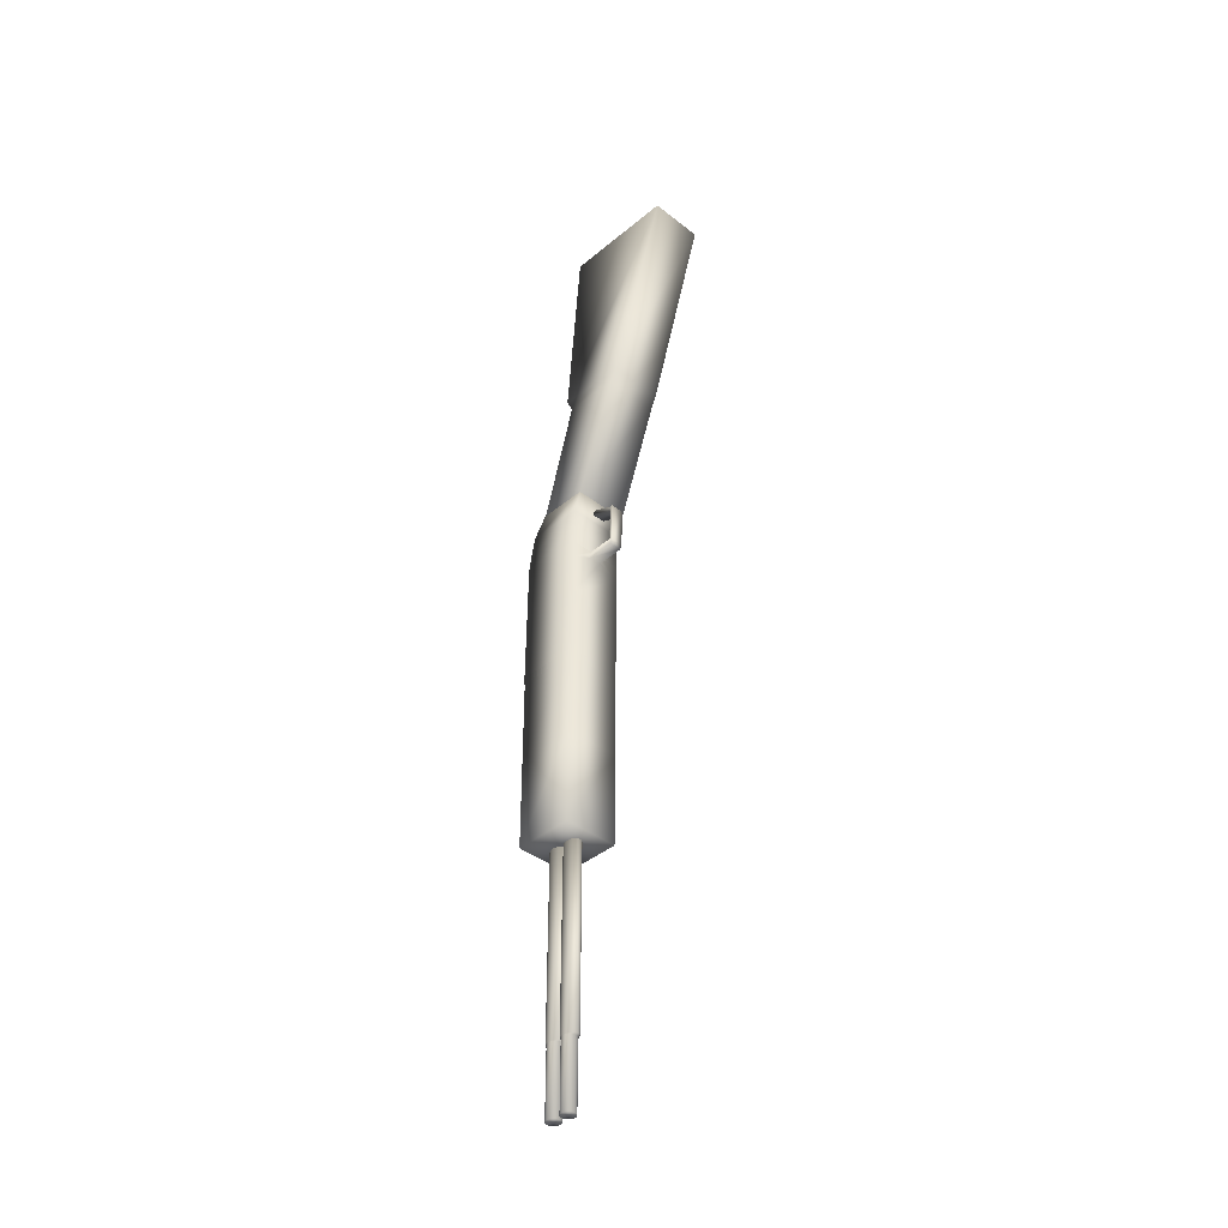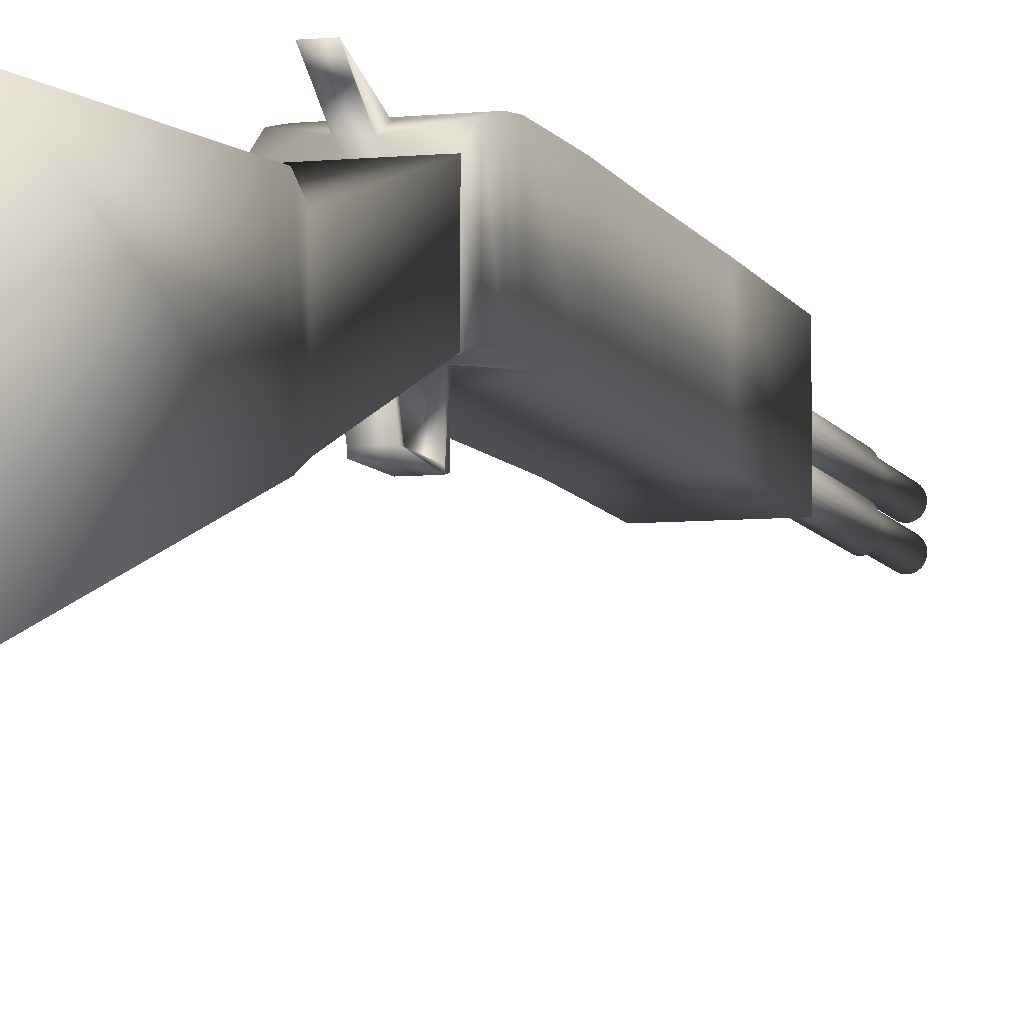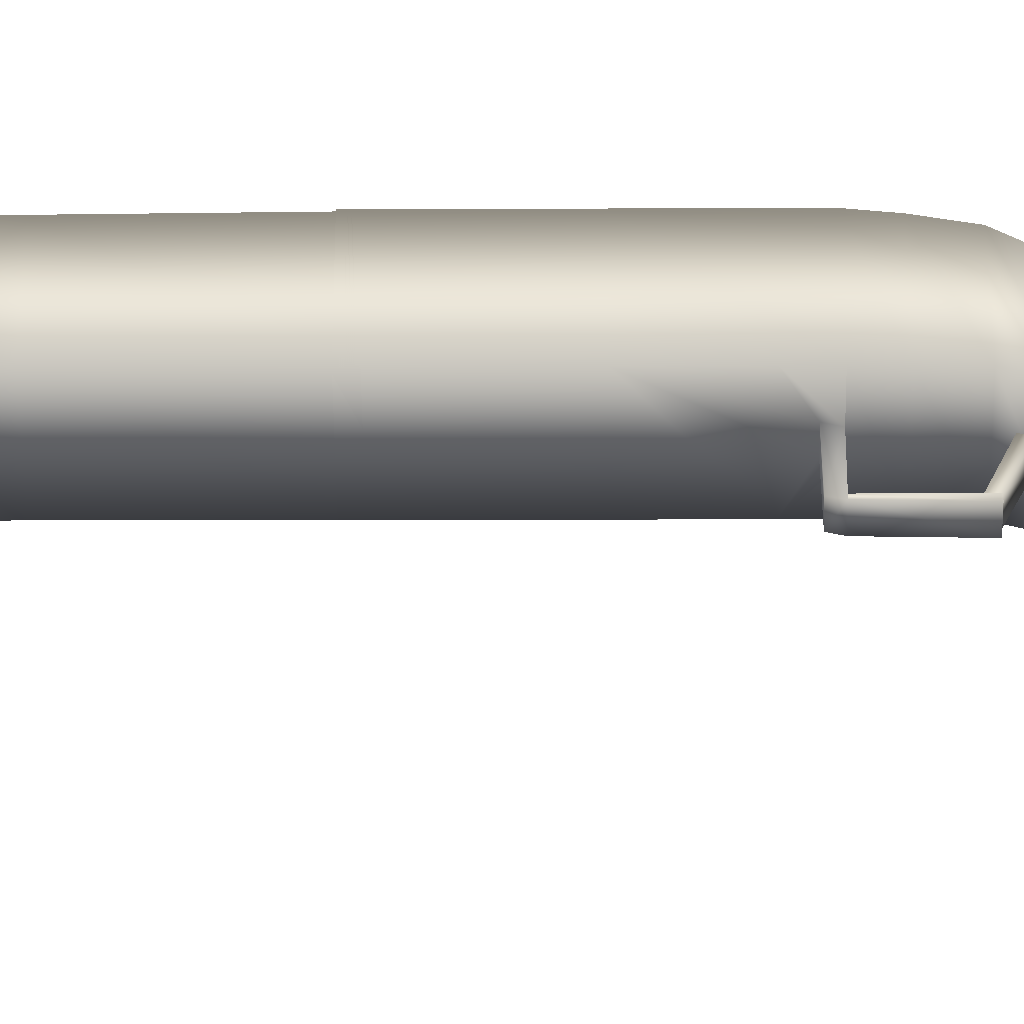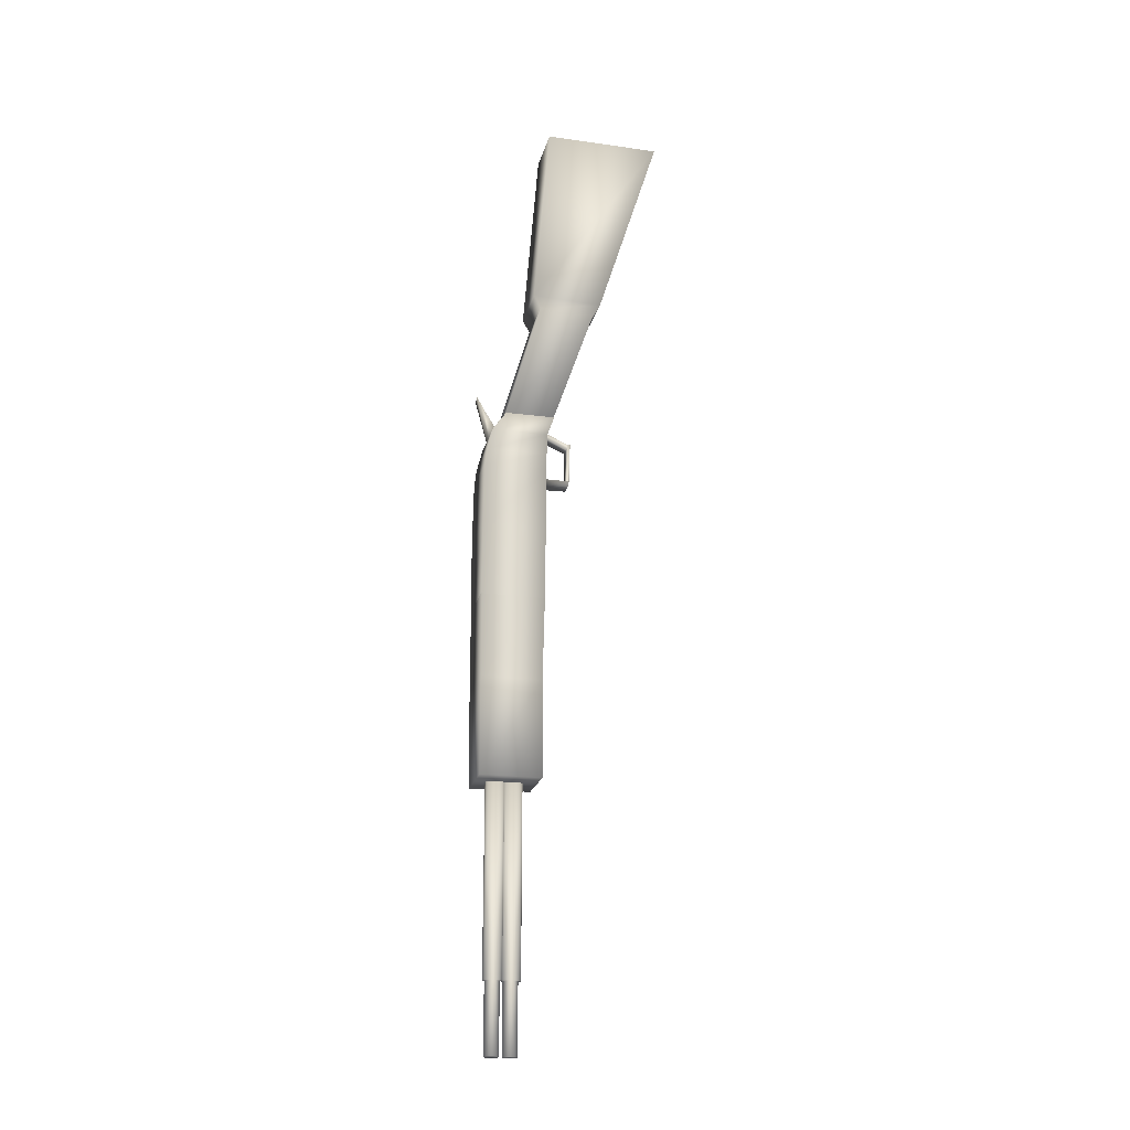
<metadata>
{"format":"obj","ext":"obj","renderer":"f3d","projection":"perspective","resolution":1024,"background":"white","views":[{"elev":-39.8,"azim":-44.0,"up":"+Z"},{"elev":-8.0,"azim":15.7,"up":"+Y"},{"elev":-46.4,"azim":-89.3,"up":"+Y"},{"elev":-21.0,"azim":-103.2,"up":"+Z"}]}
</metadata>
<code>
o Cube
v -0.1057 0.07059 0.711
v -0.1057 0.303 0.711
v -0.1057 0.1199 -1.052
v -0.1057 0.4022 -1.051
v 0.1583 0.06925 0.711
v 0.1583 0.3046 0.711
v 0.1583 0.1187 -1.051
v 0.1583 0.4015 -1.051
v -0.1057 0.4084 -0.2058
v -0.1057 0.1033 0.618
v 0.1583 0.366 0.618
v -0.1057 0.3669 0.618
v 0.1583 0.09974 0.618
v -0.1057 0.3908 0.5172
v 0.1583 0.1047 0.5172
v -0.1057 0.1057 0.5172
v 0.1583 0.3917 0.5172
v -0.1057 0.4022 0.4342
v 0.1583 0.105 0.4342
v -0.1057 0.1065 0.4342
v 0.1583 0.4022 0.4342
v -0.1057 0.4045 -0.17
v 0.1583 0.1124 -0.17
v -0.1057 0.1106 -0.17
v 0.1583 0.4061 -0.17
v -0.1057 0.4053 0.1369
v 0.1583 0.1087 0.1369
v -0.1057 0.1085 0.1369
v 0.1583 0.4084 0.1369
v -0.1057 0.4034 -0.5989
v 0.1583 0.1165 -0.5989
v -0.1057 0.1215 -0.5993
v 0.1583 0.4059 -0.5989
v 0.1583 0.1118 -0.2058
v -0.1057 0.1116 -0.2058
v 0.1583 0.4055 -0.2058
v -0.002962 0.3666 0.618
v -0.003797 0.3393 0.6816
v 0.04994 0.3664 0.618
v 0.04751 0.339 0.6731
v -0.003055 0.4241 0.826
v -0.003889 0.3867 0.7583
v 0.04985 0.4239 0.826
v 0.04742 0.387 0.7583
v -0.1057 0.1071 0.3489
v 0.1583 0.1061 0.3508
v 0.06198 0.1056 0.4342
v 0.05978 0.1147 0.4029
v -0.001342 0.1149 0.4025
v -0.00079 0.1059 0.4342
v 0.06136 -0.0267 0.4334
v 0.05916 -0.0206 0.4048
v -0.001959 -0.02037 0.4043
v -0.001407 -0.02637 0.4334
v 0.06143 -0.01588 0.433
v -0.001341 -0.01567 0.433
v 0.06135 -0.03245 0.6256
v -0.001417 -0.03211 0.6256
v 0.06142 -0.01772 0.6257
v -0.00135 -0.01752 0.6257
v 0.06142 -0.01751 0.6036
v -0.001349 -0.01729 0.6022
v 0.0617 0.09924 0.6777
v -0.001072 0.09945 0.6777
v 0.0617 0.1073 0.6556
v -0.001071 0.1075 0.6542
f 32 30 4 3
f 3 4 8 7
f 13 11 6 5
f 5 6 40 38 2 1
f 10 13 5 1
f 11 39 40 6
f 1 2 12 10
f 17 14 12 37 39 11
f 16 15 13 10
f 15 17 11 13
f 19 21 17 15
f 20 50 47 19 15 16
f 21 18 14 17
f 10 12 14 16
f 29 26 18 21
f 28 27 46 48 49 45
f 27 29 21 19 46
f 16 14 18 20
f 31 33 25 23
f 32 31 23 24
f 33 30 22 25
f 20 18 26 28 45
f 8 4 30 33
f 3 7 31 32
f 7 8 33 31
f 24 22 30 32
f 26 29 36 9
f 29 27 34 36
f 28 26 9 35
f 27 28 35 34
f 44 43 41 42
f 38 37 12 2
f 37 38 42 41
f 40 39 43 44
f 39 37 41 43
f 38 40 44 42
f 45 49 50 20
f 47 48 46 19
f 48 47 55 51 52
f 54 53 52 51
f 50 49 53 54 56
f 49 48 52 53
f 47 50 56 55
f 55 56 62 61
f 59 60 58 57
f 51 55 61 59 57
f 54 51 57 58
f 56 54 58 60 62
f 60 59 63 64
f 65 66 64 63
f 61 62 66 65
f 59 61 65 63
f 62 60 64 66
o Cube.001_Cube.003
v -0.1018 -0.1239 1.284
v -0.1018 0.1384 1.293
v -0.1018 0.07209 0.7114
v -0.1018 0.3054 0.7078
v 0.1599 -0.1305 1.281
v 0.1599 0.1384 1.293
v 0.1599 0.07209 0.7114
v 0.1599 0.3054 0.7078
v -0.1018 -0.4514 2.27
v -0.1018 0.09703 2.277
v 0.1599 -0.4514 2.27
v 0.1599 0.09703 2.277
v -0.1018 -0.1595 1.344
v -0.1018 0.171 1.358
v 0.1599 -0.1595 1.344
v 0.1599 0.171 1.358
f 67 68 70 69
f 69 70 74 73
f 73 74 72 71
f 80 79 75 76
f 69 73 71 67
f 74 70 68 72
f 77 78 76 75
f 79 81 77 75
f 82 80 76 78
f 81 82 78 77
f 71 72 82 81
f 72 68 80 82
f 67 71 81 79
f 68 67 79 80
o Cylinder
v 0.02667 0.2624 -1.047
v 0.02667 0.2624 -1.923
v 0.03304 0.2633 -1.047
v 0.03304 0.2633 -1.923
v 0.03917 0.2658 -1.047
v 0.03917 0.2658 -1.923
v 0.04481 0.2699 -1.047
v 0.04481 0.2699 -1.923
v 0.04976 0.2755 -1.047
v 0.04976 0.2755 -1.923
v 0.05382 0.2823 -1.047
v 0.05382 0.2823 -1.923
v 0.05683 0.29 -1.047
v 0.05683 0.29 -1.923
v 0.05869 0.2984 -1.047
v 0.05869 0.2984 -1.923
v 0.05932 0.3072 -1.047
v 0.05932 0.3072 -1.923
v 0.05869 0.3159 -1.047
v 0.05869 0.3159 -1.923
v 0.05683 0.3243 -1.047
v 0.05683 0.3243 -1.923
v 0.05382 0.332 -1.047
v 0.05382 0.332 -1.923
v 0.04976 0.3388 -1.047
v 0.04976 0.3388 -1.923
v 0.04481 0.3444 -1.047
v 0.04481 0.3444 -1.923
v 0.03917 0.3485 -1.047
v 0.03917 0.3485 -1.923
v 0.03304 0.3511 -1.047
v 0.03304 0.3511 -1.923
v 0.02667 0.3519 -1.047
v 0.02667 0.3519 -1.923
v 0.02031 0.3511 -1.047
v 0.02031 0.3511 -1.923
v 0.01418 0.3485 -1.047
v 0.01418 0.3485 -1.923
v 0.008538 0.3444 -1.047
v 0.008538 0.3444 -1.923
v 0.003591 0.3388 -1.047
v 0.003591 0.3388 -1.923
v -0.000469 0.332 -1.047
v -0.000469 0.332 -1.923
v -0.003486 0.3243 -1.047
v -0.003486 0.3243 -1.923
v -0.005343 0.3159 -1.047
v -0.005343 0.3159 -1.923
v -0.005971 0.3072 -1.047
v -0.005971 0.3072 -1.923
v -0.005343 0.2984 -1.047
v -0.005343 0.2984 -1.923
v -0.003486 0.29 -1.047
v -0.003486 0.29 -1.923
v -0.000469 0.2823 -1.047
v -0.000469 0.2823 -1.923
v 0.003591 0.2755 -1.047
v 0.003591 0.2755 -1.923
v 0.008538 0.2699 -1.047
v 0.008538 0.2699 -1.923
v 0.01418 0.2658 -1.047
v 0.01418 0.2658 -1.923
v 0.02031 0.2633 -1.047
v 0.02031 0.2633 -1.923
v 0.02667 0.275 -2.244
v 0.03304 0.2757 -2.244
v 0.03917 0.2776 -2.244
v 0.04481 0.2807 -2.244
v 0.04976 0.2849 -2.244
v 0.05382 0.29 -2.244
v 0.05683 0.2958 -2.244
v 0.05869 0.3021 -2.244
v 0.05932 0.3087 -2.244
v 0.05869 0.3153 -2.244
v 0.05683 0.3216 -2.244
v 0.05382 0.3274 -2.244
v 0.04976 0.3325 -2.244
v 0.04481 0.3367 -2.244
v 0.03917 0.3398 -2.244
v 0.03304 0.3417 -2.244
v 0.02667 0.3424 -2.244
v 0.02031 0.3417 -2.244
v 0.01418 0.3398 -2.244
v 0.008538 0.3367 -2.244
v 0.003591 0.3325 -2.244
v -0.000469 0.3274 -2.244
v -0.003486 0.3216 -2.244
v -0.005343 0.3153 -2.244
v -0.005971 0.3087 -2.244
v -0.005343 0.3021 -2.244
v -0.003486 0.2958 -2.244
v -0.000469 0.29 -2.244
v 0.003591 0.2849 -2.244
v 0.008538 0.2807 -2.244
v 0.01418 0.2776 -2.244
v 0.02031 0.2757 -2.244
v -0.003486 0.2958 -1.926
v -0.000469 0.29 -1.926
v 0.04976 0.2849 -1.926
v 0.05382 0.29 -1.926
v 0.04481 0.3367 -1.926
v 0.03917 0.3398 -1.926
v -0.003486 0.3216 -1.926
v -0.005343 0.3153 -1.926
v 0.02667 0.275 -1.926
v 0.03304 0.2757 -1.926
v 0.02031 0.2757 -1.926
v 0.05869 0.3153 -1.926
v 0.05683 0.3216 -1.926
v 0.01418 0.3398 -1.926
v 0.008538 0.3367 -1.926
v 0.003591 0.2849 -1.926
v 0.05683 0.2958 -1.926
v 0.03304 0.3417 -1.926
v -0.005971 0.3087 -1.926
v 0.03917 0.2776 -1.926
v 0.05382 0.3274 -1.926
v 0.003591 0.3325 -1.926
v 0.008538 0.2807 -1.926
v 0.05869 0.3021 -1.926
v 0.02667 0.3424 -1.926
v -0.005343 0.3021 -1.926
v 0.04481 0.2807 -1.926
v 0.04976 0.3325 -1.926
v -0.000469 0.3274 -1.926
v 0.01418 0.2776 -1.926
v 0.05932 0.3087 -1.926
v 0.02031 0.3417 -1.926
f 83 84 86 85
f 85 86 88 87
f 87 88 90 89
f 89 90 92 91
f 91 92 94 93
f 93 94 96 95
f 95 96 98 97
f 97 98 100 99
f 99 100 102 101
f 101 102 104 103
f 103 104 106 105
f 105 106 108 107
f 107 108 110 109
f 109 110 112 111
f 111 112 114 113
f 113 114 116 115
f 115 116 118 117
f 117 118 120 119
f 119 120 122 121
f 121 122 124 123
f 123 124 126 125
f 125 126 128 127
f 127 128 130 129
f 129 130 132 131
f 131 132 134 133
f 133 134 136 135
f 135 136 138 137
f 137 138 140 139
f 139 140 142 141
f 141 142 144 143
f 180 179 173 174
f 143 144 146 145
f 145 146 84 83
f 83 85 87 89 91 93 95 97 99 101 103 105 107 109 111 113 115 117 119 121 123 125 127 129 131 133 135 137 139 141 143 145
f 148 147 178 177 176 175 174 173 172 171 170 169 168 167 166 165 164 163 162 161 160 159 158 157 156 155 154 153 152 151 150 149
f 182 181 151 152
f 184 183 160 161
f 186 185 169 170
f 188 187 147 148
f 187 189 178 147
f 191 190 156 157
f 193 192 165 166
f 194 180 174 175
f 195 182 152 153
f 196 184 161 162
f 197 186 170 171
f 198 188 148 149
f 199 191 157 158
f 200 193 166 167
f 201 194 175 176
f 202 195 153 154
f 203 196 162 163
f 204 197 171 172
f 205 198 149 150
f 206 199 158 159
f 207 200 167 168
f 208 201 176 177
f 209 202 154 155
f 210 203 163 164
f 179 204 172 173
f 181 205 150 151
f 183 206 159 160
f 185 207 168 169
f 189 208 177 178
f 190 209 155 156
f 192 210 164 165
f 120 118 210 192
f 102 100 209 190
f 146 144 208 189
f 128 126 207 185
f 110 108 206 183
f 92 90 205 181
f 136 134 204 179
f 118 116 203 210
f 100 98 202 209
f 144 142 201 208
f 126 124 200 207
f 108 106 199 206
f 90 88 198 205
f 134 132 197 204
f 116 114 196 203
f 98 96 195 202
f 142 140 194 201
f 124 122 193 200
f 106 104 191 199
f 88 86 188 198
f 132 130 186 197
f 114 112 184 196
f 96 94 182 195
f 140 138 180 194
f 122 120 192 193
f 104 102 190 191
f 84 146 189 187
f 86 84 187 188
f 130 128 185 186
f 112 110 183 184
f 94 92 181 182
f 138 136 179 180
o Cylinder.001_Cylinder.002
v 0.02667 0.1818 -1.047
v 0.02667 0.1818 -1.923
v 0.03304 0.1827 -1.047
v 0.03304 0.1827 -1.923
v 0.03917 0.1852 -1.047
v 0.03917 0.1852 -1.923
v 0.04481 0.1894 -1.047
v 0.04481 0.1894 -1.923
v 0.04976 0.1949 -1.047
v 0.04976 0.1949 -1.923
v 0.05382 0.2017 -1.047
v 0.05382 0.2017 -1.923
v 0.05683 0.2095 -1.047
v 0.05683 0.2095 -1.923
v 0.05869 0.2179 -1.047
v 0.05869 0.2179 -1.923
v 0.05932 0.2266 -1.047
v 0.05932 0.2266 -1.923
v 0.05869 0.2353 -1.047
v 0.05869 0.2353 -1.923
v 0.05683 0.2437 -1.047
v 0.05683 0.2437 -1.923
v 0.05382 0.2515 -1.047
v 0.05382 0.2515 -1.923
v 0.04976 0.2583 -1.047
v 0.04976 0.2583 -1.923
v 0.04481 0.2638 -1.047
v 0.04481 0.2638 -1.923
v 0.03917 0.268 -1.047
v 0.03917 0.268 -1.923
v 0.03304 0.2705 -1.047
v 0.03304 0.2705 -1.923
v 0.02667 0.2714 -1.047
v 0.02667 0.2714 -1.923
v 0.02031 0.2705 -1.047
v 0.02031 0.2705 -1.923
v 0.01418 0.268 -1.047
v 0.01418 0.268 -1.923
v 0.008538 0.2638 -1.047
v 0.008538 0.2638 -1.923
v 0.003591 0.2583 -1.047
v 0.003591 0.2583 -1.923
v -0.000469 0.2515 -1.047
v -0.000469 0.2515 -1.923
v -0.003486 0.2437 -1.047
v -0.003486 0.2437 -1.923
v -0.005343 0.2353 -1.047
v -0.005343 0.2353 -1.923
v -0.005971 0.2266 -1.047
v -0.005971 0.2266 -1.923
v -0.005343 0.2179 -1.047
v -0.005343 0.2179 -1.923
v -0.003486 0.2095 -1.047
v -0.003486 0.2095 -1.923
v -0.000469 0.2017 -1.047
v -0.000469 0.2017 -1.923
v 0.003591 0.1949 -1.047
v 0.003591 0.1949 -1.923
v 0.008538 0.1894 -1.047
v 0.008538 0.1894 -1.923
v 0.01418 0.1852 -1.047
v 0.01418 0.1852 -1.923
v 0.02031 0.1827 -1.047
v 0.02031 0.1827 -1.923
v 0.02667 0.1945 -2.244
v 0.03304 0.1951 -2.244
v 0.03917 0.197 -2.244
v 0.04481 0.2001 -2.244
v 0.04976 0.2043 -2.244
v 0.05382 0.2094 -2.244
v 0.05683 0.2153 -2.244
v 0.05869 0.2216 -2.244
v 0.05932 0.2281 -2.244
v 0.05869 0.2347 -2.244
v 0.05683 0.241 -2.244
v 0.05382 0.2468 -2.244
v 0.04976 0.2519 -2.244
v 0.04481 0.2561 -2.244
v 0.03917 0.2592 -2.244
v 0.03304 0.2611 -2.244
v 0.02667 0.2618 -2.244
v 0.02031 0.2611 -2.244
v 0.01418 0.2592 -2.244
v 0.008538 0.2561 -2.244
v 0.003591 0.2519 -2.244
v -0.000469 0.2468 -2.244
v -0.003486 0.241 -2.244
v -0.005343 0.2347 -2.244
v -0.005971 0.2281 -2.244
v -0.005343 0.2216 -2.244
v -0.003486 0.2153 -2.244
v -0.000469 0.2094 -2.244
v 0.003591 0.2043 -2.244
v 0.008538 0.2001 -2.244
v 0.01418 0.197 -2.244
v 0.02031 0.1951 -2.244
v -0.003486 0.2153 -1.926
v -0.000469 0.2094 -1.926
v 0.04976 0.2043 -1.926
v 0.05382 0.2094 -1.926
v 0.04481 0.2561 -1.926
v 0.03917 0.2592 -1.926
v -0.003486 0.241 -1.926
v -0.005343 0.2347 -1.926
v 0.02667 0.1945 -1.926
v 0.03304 0.1951 -1.926
v 0.02031 0.1951 -1.926
v 0.05869 0.2347 -1.926
v 0.05683 0.241 -1.926
v 0.01418 0.2592 -1.926
v 0.008538 0.2561 -1.926
v 0.003591 0.2043 -1.926
v 0.05683 0.2153 -1.926
v 0.03304 0.2611 -1.926
v -0.005971 0.2281 -1.926
v 0.03917 0.197 -1.926
v 0.05382 0.2468 -1.926
v 0.003591 0.2519 -1.926
v 0.008538 0.2001 -1.926
v 0.05869 0.2216 -1.926
v 0.02667 0.2618 -1.926
v -0.005343 0.2216 -1.926
v 0.04481 0.2001 -1.926
v 0.04976 0.2519 -1.926
v -0.000469 0.2468 -1.926
v 0.01418 0.197 -1.926
v 0.05932 0.2281 -1.926
v 0.02031 0.2611 -1.926
f 211 212 214 213
f 213 214 216 215
f 215 216 218 217
f 217 218 220 219
f 219 220 222 221
f 221 222 224 223
f 223 224 226 225
f 225 226 228 227
f 227 228 230 229
f 229 230 232 231
f 231 232 234 233
f 233 234 236 235
f 235 236 238 237
f 237 238 240 239
f 239 240 242 241
f 241 242 244 243
f 243 244 246 245
f 245 246 248 247
f 247 248 250 249
f 249 250 252 251
f 251 252 254 253
f 253 254 256 255
f 255 256 258 257
f 257 258 260 259
f 259 260 262 261
f 261 262 264 263
f 263 264 266 265
f 265 266 268 267
f 267 268 270 269
f 269 270 272 271
f 308 307 301 302
f 271 272 274 273
f 273 274 212 211
f 211 213 215 217 219 221 223 225 227 229 231 233 235 237 239 241 243 245 247 249 251 253 255 257 259 261 263 265 267 269 271 273
f 276 275 306 305 304 303 302 301 300 299 298 297 296 295 294 293 292 291 290 289 288 287 286 285 284 283 282 281 280 279 278 277
f 310 309 279 280
f 312 311 288 289
f 314 313 297 298
f 316 315 275 276
f 315 317 306 275
f 319 318 284 285
f 321 320 293 294
f 322 308 302 303
f 323 310 280 281
f 324 312 289 290
f 325 314 298 299
f 326 316 276 277
f 327 319 285 286
f 328 321 294 295
f 329 322 303 304
f 330 323 281 282
f 331 324 290 291
f 332 325 299 300
f 333 326 277 278
f 334 327 286 287
f 335 328 295 296
f 336 329 304 305
f 337 330 282 283
f 338 331 291 292
f 307 332 300 301
f 309 333 278 279
f 311 334 287 288
f 313 335 296 297
f 317 336 305 306
f 318 337 283 284
f 320 338 292 293
f 248 246 338 320
f 230 228 337 318
f 274 272 336 317
f 256 254 335 313
f 238 236 334 311
f 220 218 333 309
f 264 262 332 307
f 246 244 331 338
f 228 226 330 337
f 272 270 329 336
f 254 252 328 335
f 236 234 327 334
f 218 216 326 333
f 262 260 325 332
f 244 242 324 331
f 226 224 323 330
f 270 268 322 329
f 252 250 321 328
f 234 232 319 327
f 216 214 316 326
f 260 258 314 325
f 242 240 312 324
f 224 222 310 323
f 268 266 308 322
f 250 248 320 321
f 232 230 318 319
f 212 274 317 315
f 214 212 315 316
f 258 256 313 314
f 240 238 311 312
f 222 220 309 310
f 266 264 307 308

</code>
